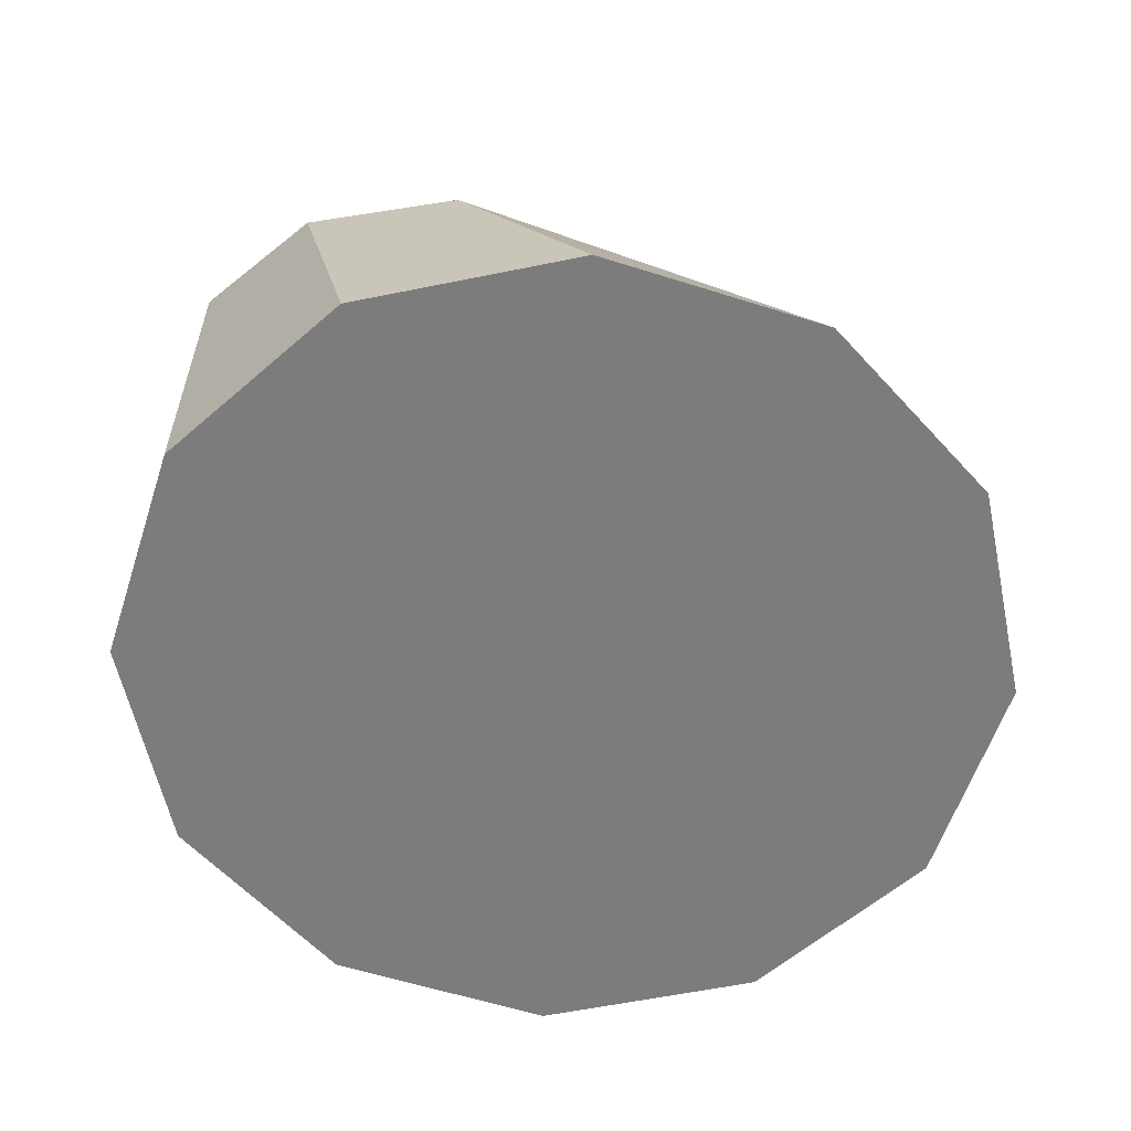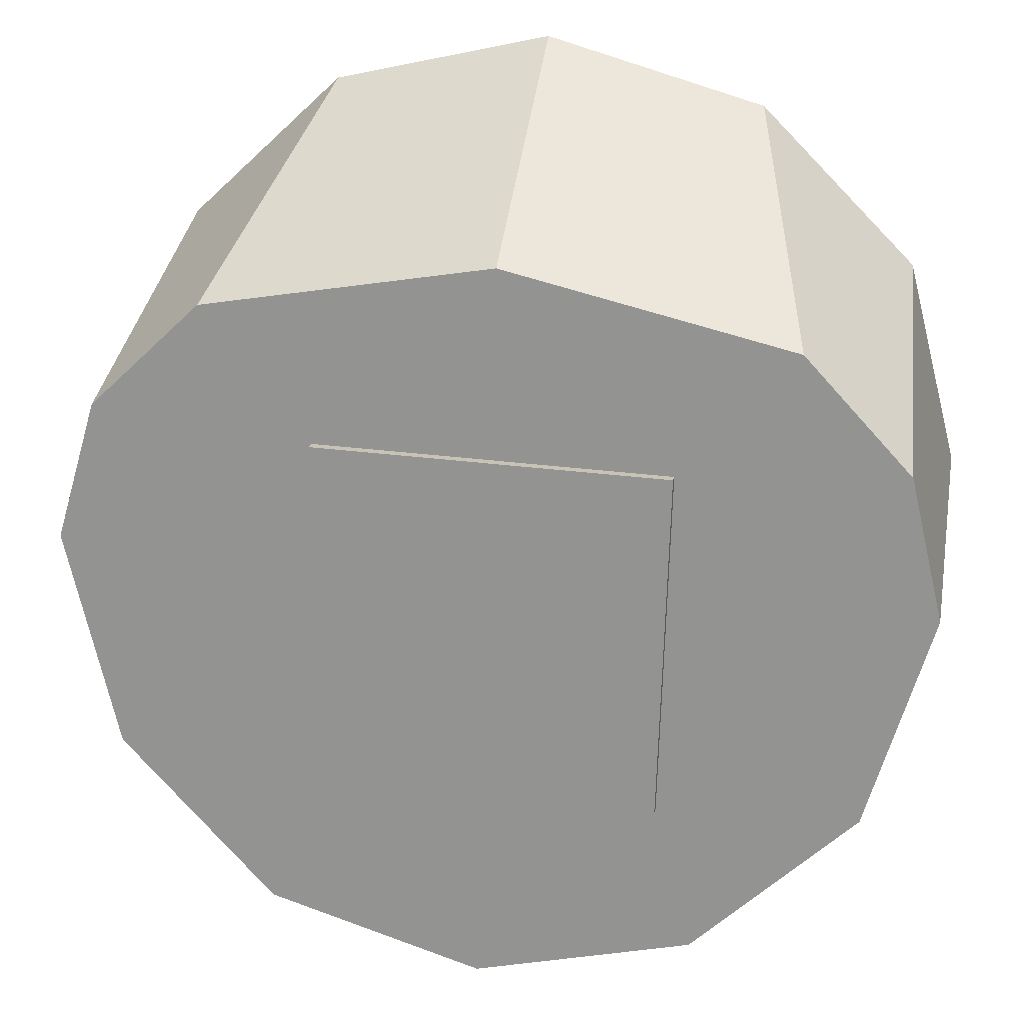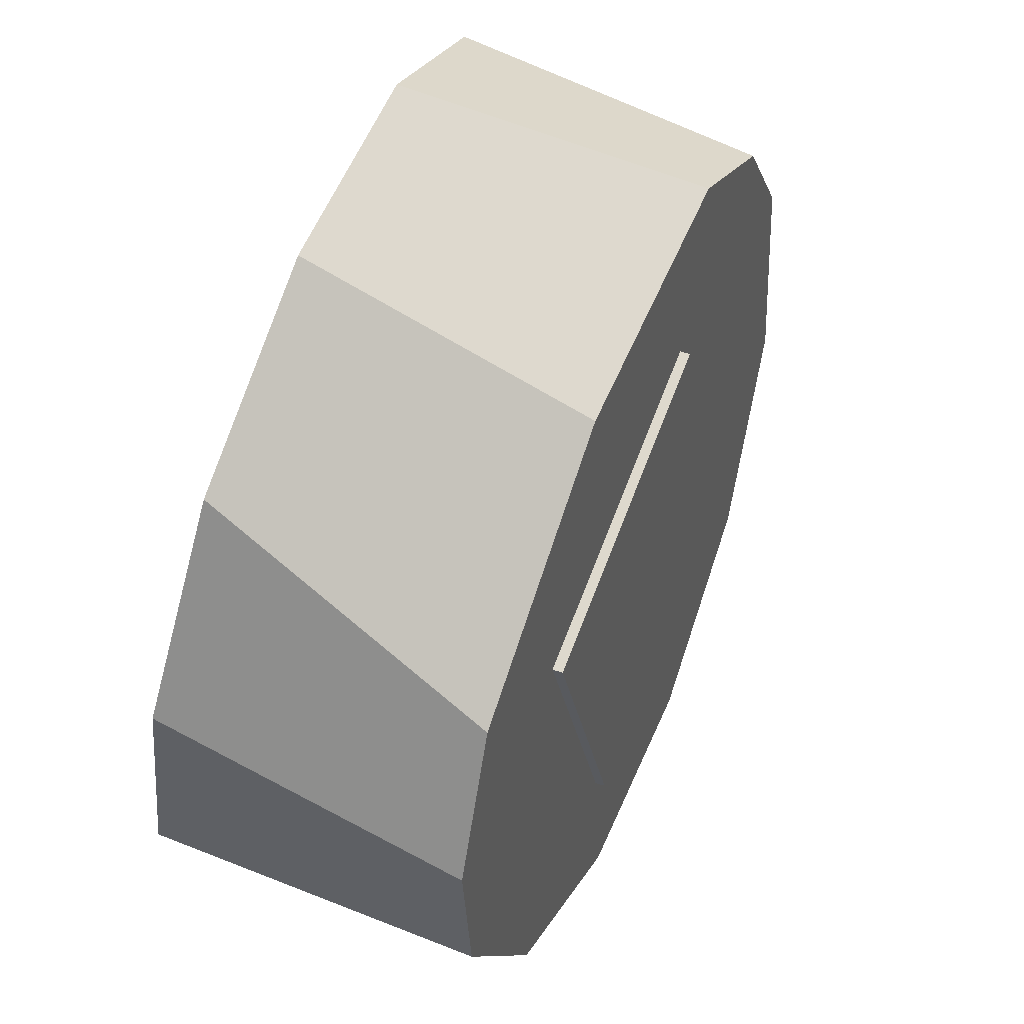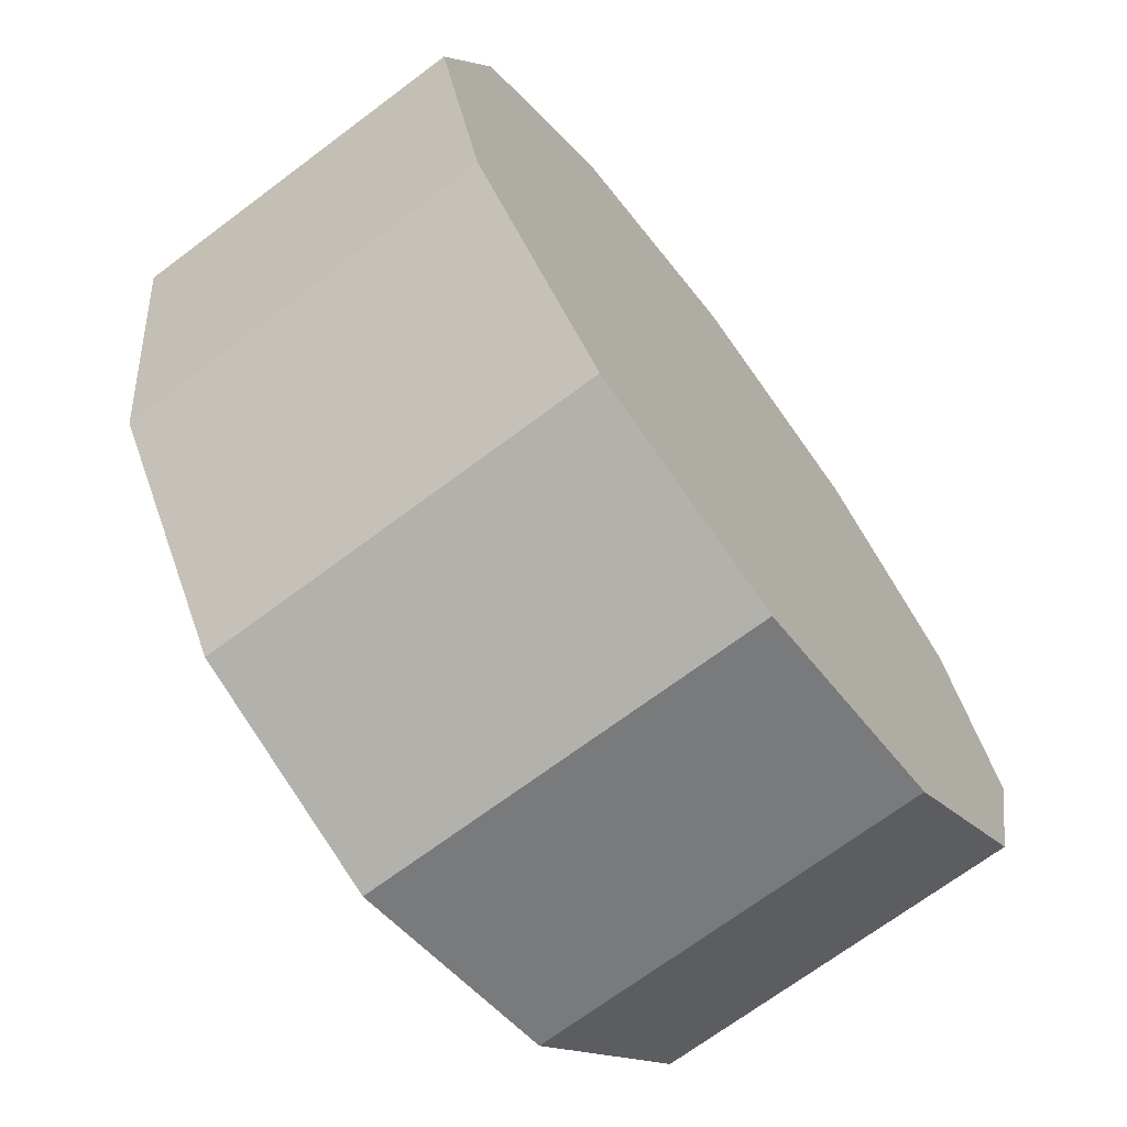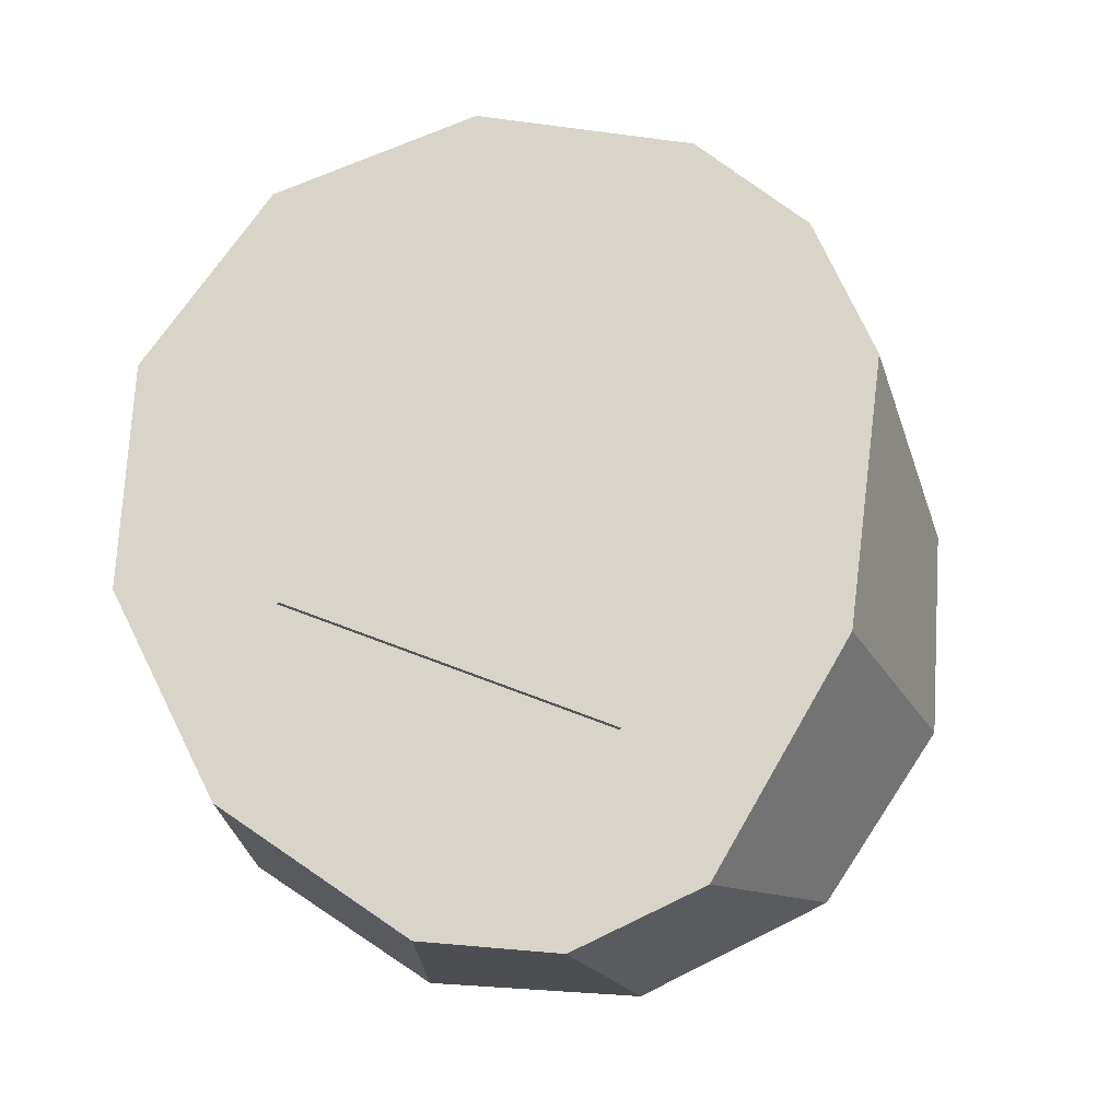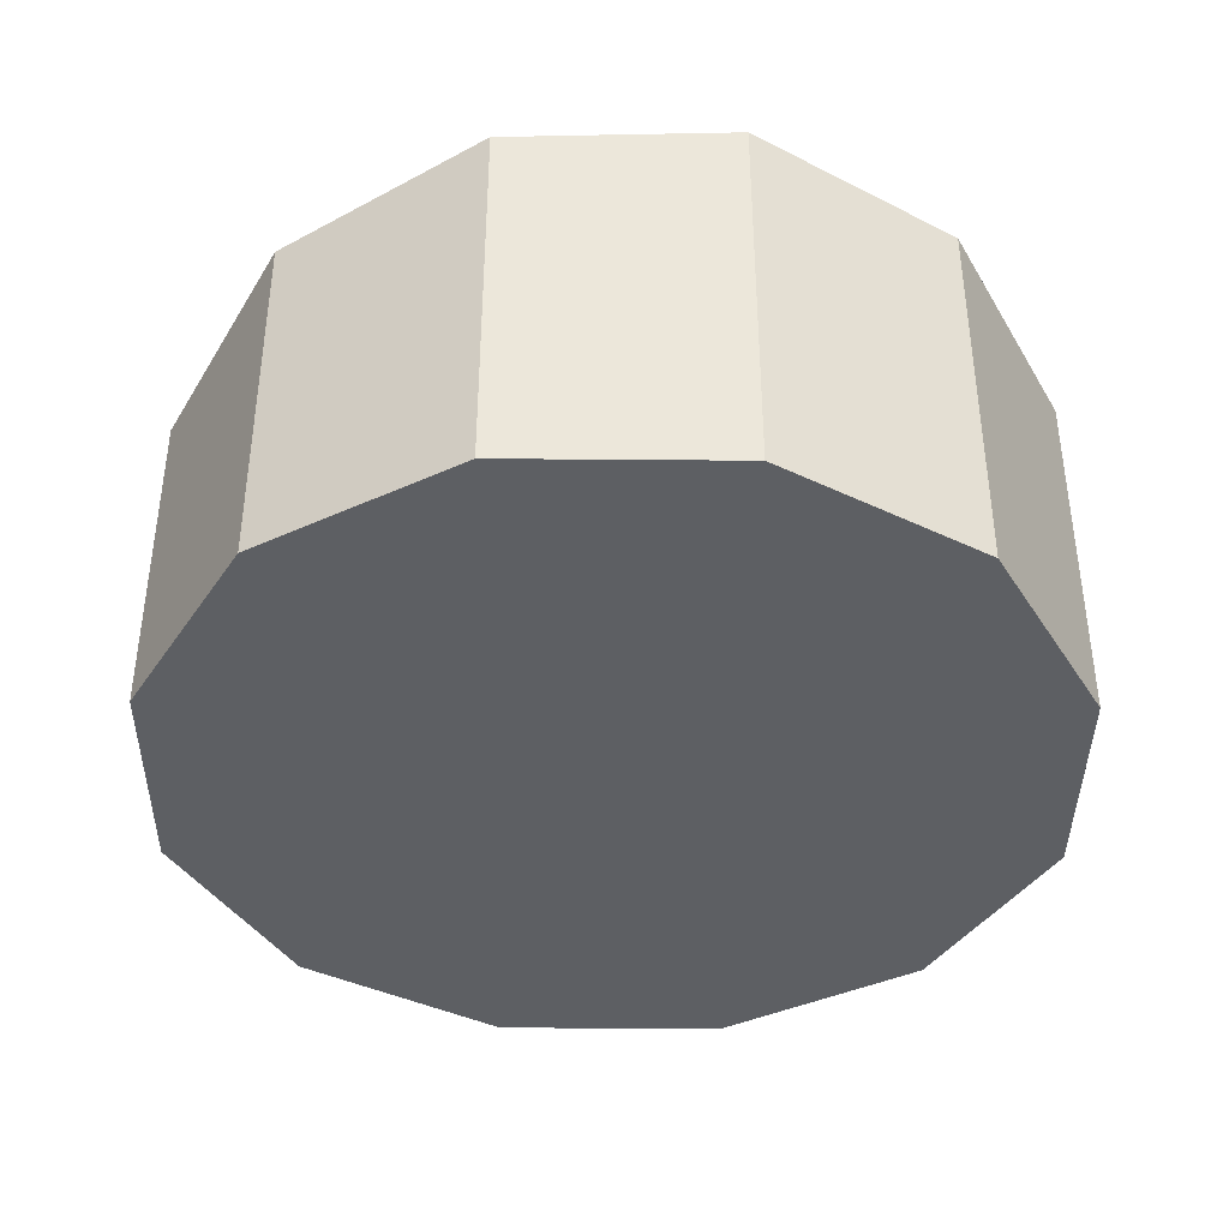
<metadata>
{"format":"obj","ext":"obj","renderer":"f3d","projection":"perspective","resolution":1024,"background":"white","views":[{"elev":-58.8,"azim":-33.1,"up":"+Y"},{"elev":30.3,"azim":-169.4,"up":"+Z"},{"elev":69.3,"azim":111.3,"up":"+Z"},{"elev":-69.7,"azim":-53.1,"up":"+Z"},{"elev":73.2,"azim":-71.4,"up":"+Y"},{"elev":-40.2,"azim":164.4,"up":"+Y"}]}
</metadata>
<code>
o yaw
v 4 1 -0
v 4 4 -0
v 3.464 1 2
v 3.655 3.796 1.287
v 2 1 3.464
v 2.652 3.638 2.287
v 0 1 4
v 0 3.553 2.823
v -2 1 3.464
v -2.652 3.638 2.287
v -3.464 1 2
v -3.655 3.796 1.287
v -4 1 0
v -4 4 0
v -3.464 1 -2
v -3.464 4.317 -2
v -2 1 -3.464
v -2 4.549 -3.464
v -0 1 -4
v 0 4.634 -4
v 2 1 -3.464
v 2 4.549 -3.464
v 3.464 1 -2
v 3.464 4.317 -2
v 1.619 4.273 -2.106
v -1.619 4.273 -2.106
v 1.619 3.766 1.093
v -1.619 3.766 1.093
v 1.619 3.919 1.123
v 1.619 4.425 -2.076
v -1.619 4.425 -2.076
v -1.619 3.919 1.123
f 1 2 4 3
f 3 4 6 5
f 5 6 8 7
f 7 8 10 9
f 9 10 12 11
f 11 12 14 13
f 13 14 16 15
f 15 16 18 17
f 17 18 20 19
f 19 20 22 21
f 4 2 24 22 20 18 16 14 12 10 8 6
f 21 22 24 23
f 23 24 2 1
f 1 3 5 7 9 11 13 15 17 19 21 23
f 25 27 28 26
f 30 31 32 29
f 27 25 30 29
f 28 27 29 32
f 25 26 31 30
f 26 28 32 31

</code>
